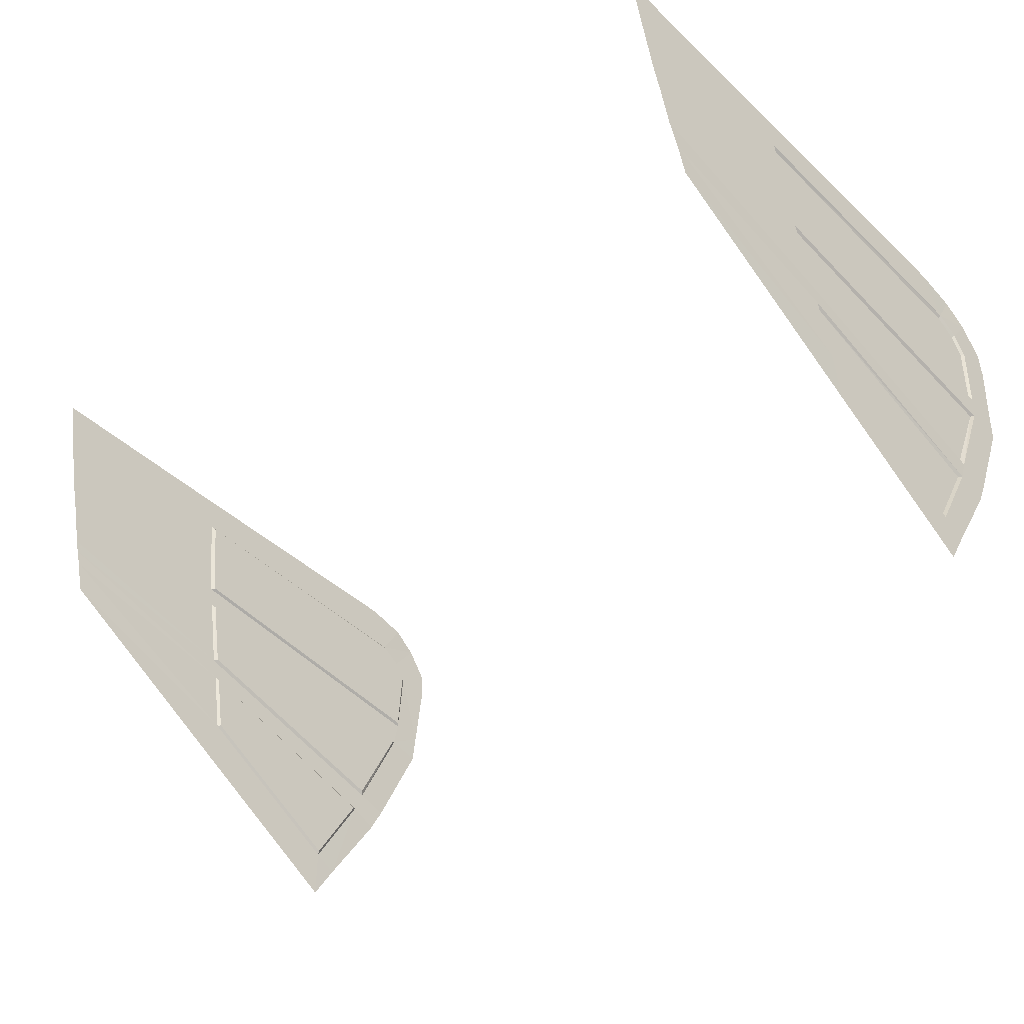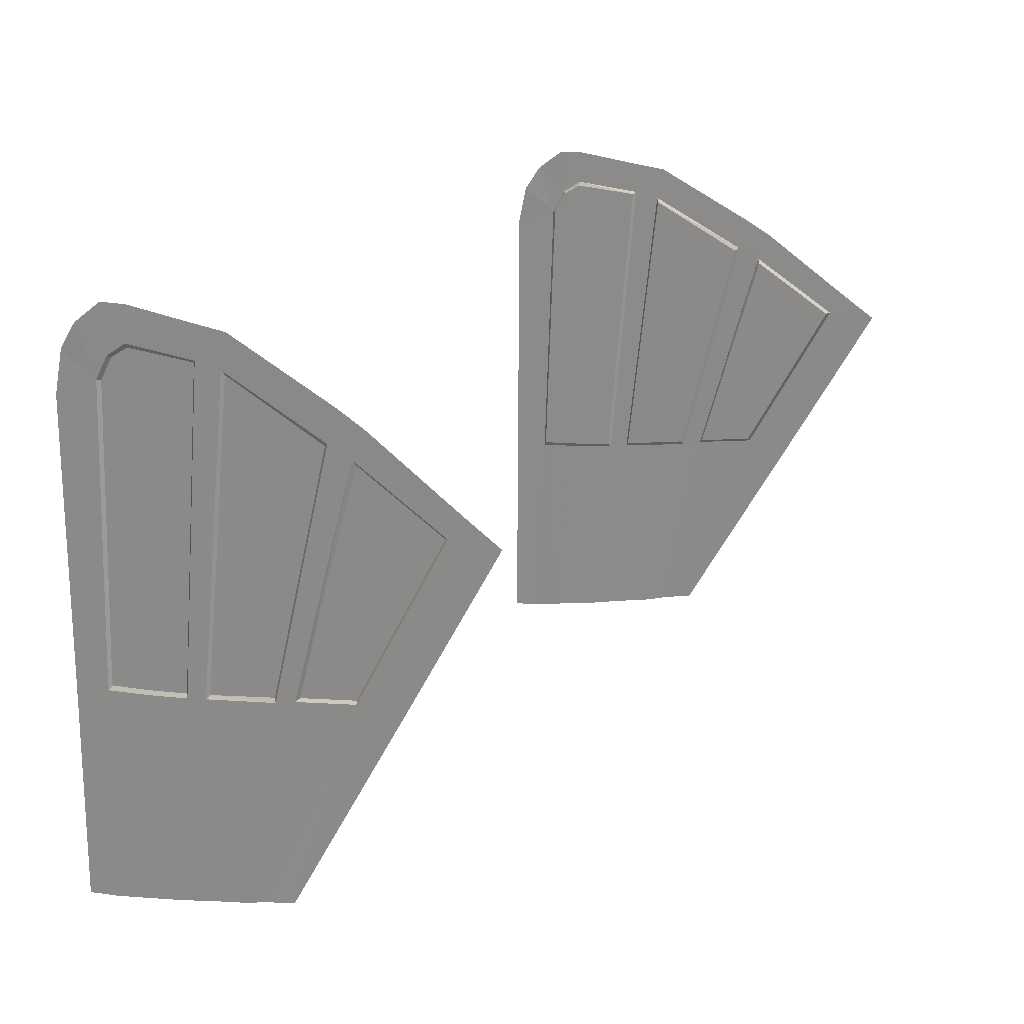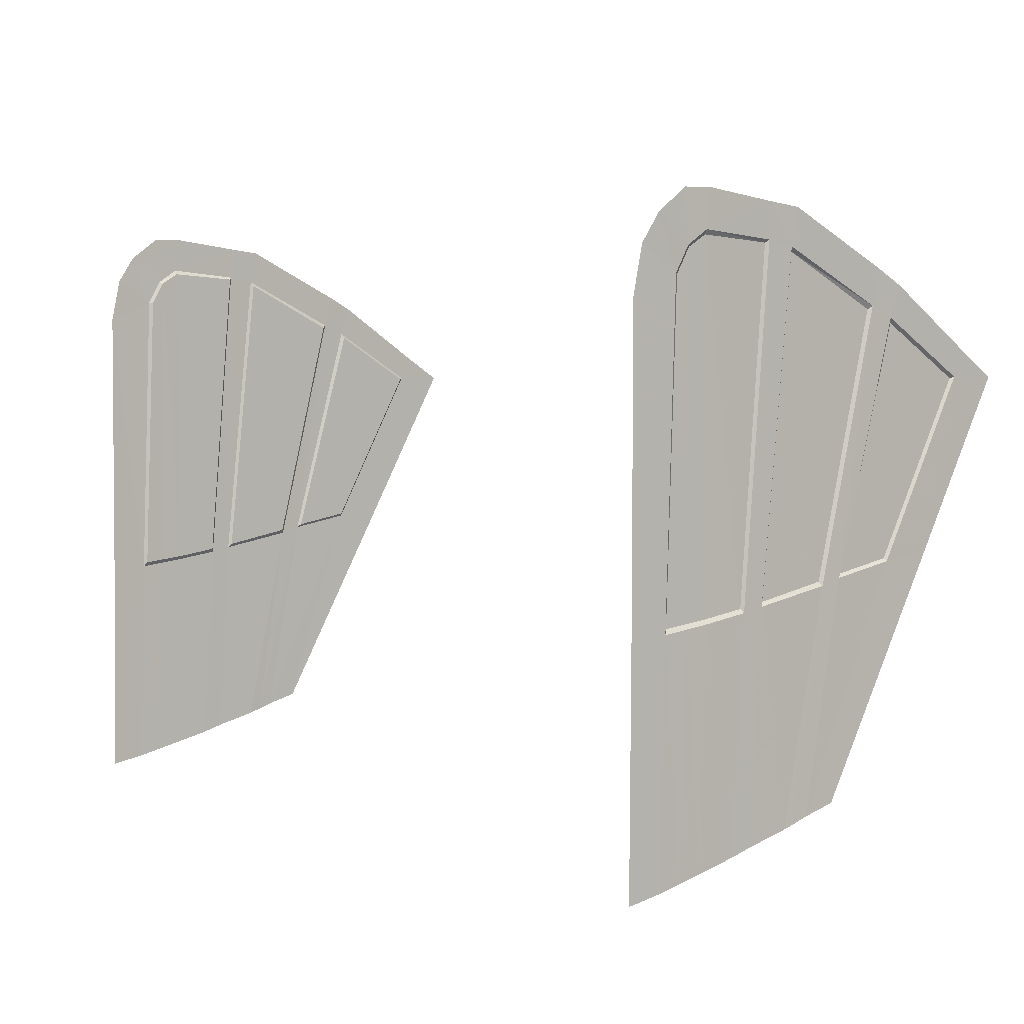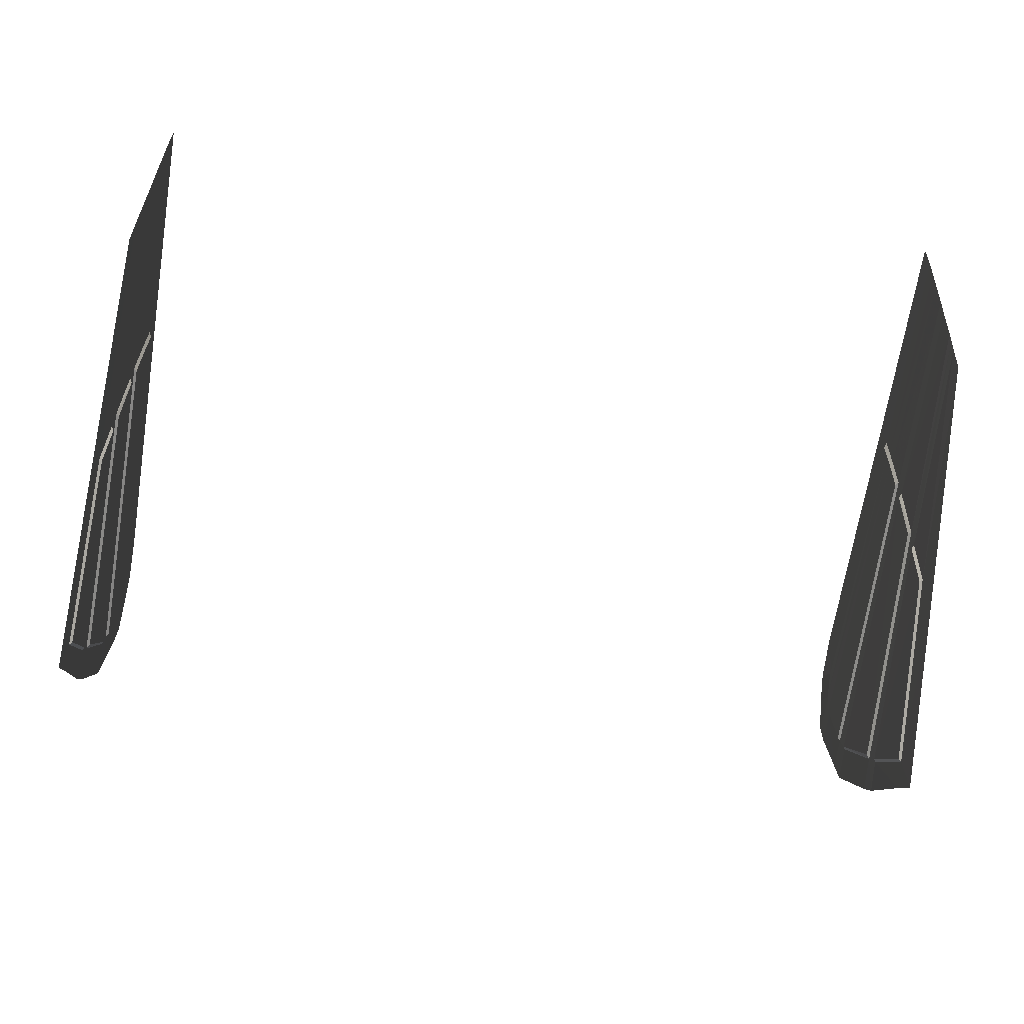
<metadata>
{"format":"obj","ext":"obj","renderer":"f3d","projection":"perspective","resolution":1024,"background":"white","views":[{"elev":-42.6,"azim":42.3,"up":"+Z"},{"elev":19.4,"azim":118.9,"up":"+Y"},{"elev":3.5,"azim":50.4,"up":"+Y"},{"elev":-66.9,"azim":-9.1,"up":"+Z"}]}
</metadata>
<code>
v -1.095 1.236 -1.204
v -1.094 1.202 -1.022
v -1.101 1.227 -1.21
v -1.095 1.975 -1.106
v -1.094 1.202 -1.022
v -1.096 1.854 -1.361
v -1.1 1.192 -1.013
v -1.094 1.202 -1.022
v -1.101 1.986 -1.1
v -1.101 1.986 -1.1
v -1.095 1.975 -1.106
v -1.102 1.862 -1.371
v -1.101 2.074 -1.119
v -1.101 1.986 -1.1
v -1.103 1.946 -1.394
v -1.1 1.998 -1.03
v -1.101 1.986 -1.1
v -1.1 2.082 -1.036
v -1.099 2.102 -0.8466
v -1.099 2.012 -0.8393
v -1.1 2.082 -1.036
v -1.098 1.978 -0.7853
v -1.099 2.012 -0.8393
v -1.098 2.099 -0.7746
v -1.098 2.043 -0.6987
v -1.096 1.976 -0.6528
v -1.097 1.917 -0.7501
v -1.097 1.917 -0.7501
v -1.096 1.865 -0.629
v -1.097 1.151 -0.7236
v -1.091 1.973 -0.7924
v -1.092 2.002 -0.8397
v -1.098 1.978 -0.7853
v -1.091 1.169 -0.7861
v -1.091 1.162 -0.7314
v -1.098 1.158 -0.7819
v -1.101 1.986 -1.1
v -1.1 1.998 -1.03
v -1.1 1.192 -1.013
v -1.098 0.6224 -0.8295
v -1.098 0.6438 -0.9259
v -1.098 1.165 -0.8436
v -1.096 0.5824 -0.6224
v -1.097 0.5967 -0.7107
v -1.096 1.143 -0.6268
v -1.097 0.6092 -0.7685
v -1.098 0.6224 -0.8295
v -1.098 1.158 -0.7819
v -1.103 1.7 -1.665
v -1.104 1.761 -1.696
v -1.103 1.836 -1.433
v -1.097 1.151 -0.7236
v -1.091 1.162 -0.7314
v -1.097 1.917 -0.7501
v -1.103 1.836 -1.433
v -1.097 1.824 -1.439
v -1.103 1.7 -1.665
v -1.103 1.7 -1.665
v -1.097 1.696 -1.656
v -1.103 1.271 -1.428
v -1.093 1.992 -1.023
v -1.093 1.191 -0.9537
v -1.1 1.998 -1.03
v -1.104 1.289 -1.563
v -1.103 1.271 -1.428
v -1.104 0.7265 -1.243
v -1.101 0.6936 -1.122
v -1.103 0.7058 -1.16
v -1.103 1.242 -1.264
v -1.1 0.6841 -1.089
v -1.101 0.6936 -1.122
v -1.101 1.227 -1.21
v -1.099 0.6592 -0.9824
v -1.1 0.6841 -1.089
v -1.1 1.192 -1.013
v -1.1 1.192 -1.013
v -1.099 1.182 -0.9592
v -1.099 0.6592 -0.9824
v -1.103 1.946 -1.394
v -1.102 1.862 -1.371
v -1.104 1.91 -1.464
v -1.101 1.227 -1.21
v -1.103 1.242 -1.264
v -1.102 1.862 -1.371
v -1.092 2.002 -0.8397
v -1.093 1.992 -1.023
v -1.099 2.012 -0.8393
v -1.099 1.182 -0.9592
v -1.093 1.191 -0.9537
v -1.098 1.165 -0.8436
v -1.103 1.242 -1.264
v -1.096 1.251 -1.273
v -1.103 1.836 -1.433
v -1.103 1.242 -1.264
v -1.103 1.271 -1.428
v -1.096 1.251 -1.273
v -1.097 1.696 -1.656
v -1.097 1.824 -1.439
v -1.097 1.278 -1.424
v -1.092 1.175 -0.8439
v -1.093 1.191 -0.9537
v -1.092 2.002 -0.8397
v -1.091 1.973 -0.7924
v -1.091 1.915 -0.7591
v -1.091 1.169 -0.7861
v -1.092 2.002 -0.8397
v -1.091 1.973 -0.7924
v -1.092 1.175 -0.8439
v -1.097 0.5967 -0.7107
v -1.097 0.6092 -0.7685
v -1.097 1.151 -0.7236
v -1.092 1.175 -0.8439
v -1.091 1.169 -0.7861
v -1.098 1.165 -0.8436
v -1.097 1.917 -0.7501
v -1.091 1.915 -0.7591
v -1.098 1.978 -0.7853
v -1.097 1.917 -0.7501
v -1.098 1.978 -0.7853
v -1.098 2.043 -0.6987
v 1.095 1.236 -1.204
v 1.101 1.227 -1.21
v 1.094 1.202 -1.022
v 1.095 1.975 -1.106
v 1.096 1.854 -1.361
v 1.094 1.202 -1.022
v 1.095 1.975 -1.106
v 1.094 1.202 -1.022
v 1.101 1.986 -1.1
v 1.096 1.854 -1.361
v 1.095 1.975 -1.106
v 1.102 1.862 -1.371
v 1.102 1.862 -1.371
v 1.101 1.986 -1.1
v 1.103 1.946 -1.394
v 1.101 2.074 -1.119
v 1.101 1.986 -1.1
v 1.1 2.082 -1.036
v 1.099 2.102 -0.8466
v 1.1 2.082 -1.036
v 1.099 2.012 -0.8393
v 1.098 1.978 -0.7853
v 1.098 2.099 -0.7746
v 1.099 2.012 -0.8393
v 1.098 2.043 -0.6987
v 1.097 1.917 -0.7501
v 1.096 1.976 -0.6528
v 1.097 1.917 -0.7501
v 1.097 1.151 -0.7236
v 1.096 1.865 -0.629
v 1.099 2.012 -0.8393
v 1.092 2.002 -0.8397
v 1.098 1.978 -0.7853
v 1.097 1.151 -0.7236
v 1.091 1.162 -0.7314
v 1.098 1.158 -0.7819
v 1.101 1.986 -1.1
v 1.1 1.192 -1.013
v 1.1 1.998 -1.03
v 1.099 1.182 -0.9592
v 1.098 0.6438 -0.9259
v 1.098 1.165 -0.8436
v 1.097 1.151 -0.7236
v 1.097 0.5967 -0.7107
v 1.096 1.143 -0.6268
v 1.097 0.6092 -0.7685
v 1.098 1.158 -0.7819
v 1.098 0.6224 -0.8295
v 1.104 1.91 -1.464
v 1.104 1.761 -1.696
v 1.103 1.836 -1.433
v 1.097 1.151 -0.7236
v 1.097 1.917 -0.7501
v 1.091 1.162 -0.7314
v 1.097 1.696 -1.656
v 1.097 1.824 -1.439
v 1.103 1.7 -1.665
v 1.097 1.278 -1.424
v 1.097 1.696 -1.656
v 1.103 1.271 -1.428
v 1.099 1.182 -0.9592
v 1.093 1.191 -0.9537
v 1.1 1.998 -1.03
v 1.103 1.271 -1.428
v 1.103 1.7 -1.665
v 1.104 1.289 -1.563
v 1.103 0.7058 -1.16
v 1.103 1.271 -1.428
v 1.104 0.7265 -1.243
v 1.101 0.6936 -1.122
v 1.103 1.242 -1.264
v 1.103 0.7058 -1.16
v 1.1 0.6841 -1.089
v 1.101 1.227 -1.21
v 1.101 0.6936 -1.122
v 1.101 1.227 -1.21
v 1.1 0.6841 -1.089
v 1.1 1.192 -1.013
v 1.1 1.192 -1.013
v 1.099 0.6592 -0.9824
v 1.099 1.182 -0.9592
v 1.103 1.836 -1.433
v 1.102 1.862 -1.371
v 1.104 1.91 -1.464
v 1.103 1.836 -1.433
v 1.103 1.242 -1.264
v 1.102 1.862 -1.371
v 1.1 1.998 -1.03
v 1.093 1.992 -1.023
v 1.099 2.012 -0.8393
v 1.099 1.182 -0.9592
v 1.098 1.165 -0.8436
v 1.093 1.191 -0.9537
v 1.103 1.242 -1.264
v 1.103 1.836 -1.433
v 1.096 1.251 -1.273
v 1.103 1.242 -1.264
v 1.096 1.251 -1.273
v 1.103 1.271 -1.428
v 1.096 1.251 -1.273
v 1.097 1.824 -1.439
v 1.097 1.278 -1.424
v 1.093 1.992 -1.023
v 1.093 1.191 -0.9537
v 1.092 2.002 -0.8397
v 1.091 1.973 -0.7924
v 1.091 1.169 -0.7861
v 1.091 1.915 -0.7591
v 1.092 2.002 -0.8397
v 1.092 1.175 -0.8439
v 1.091 1.973 -0.7924
v 1.097 0.5967 -0.7107
v 1.097 1.151 -0.7236
v 1.097 0.6092 -0.7685
v 1.098 1.158 -0.7819
v 1.091 1.169 -0.7861
v 1.098 1.165 -0.8436
v 1.097 1.917 -0.7501
v 1.098 1.978 -0.7853
v 1.091 1.915 -0.7591
v 1.097 1.917 -0.7501
v 1.098 2.043 -0.6987
v 1.098 1.978 -0.7853
v -1.094 1.202 -1.022
v -1.1 1.192 -1.013
v -1.101 1.227 -1.21
v -1.094 1.202 -1.022
v -1.095 1.236 -1.204
v -1.096 1.854 -1.361
v -1.094 1.202 -1.022
v -1.095 1.975 -1.106
v -1.101 1.986 -1.1
v -1.095 1.975 -1.106
v -1.096 1.854 -1.361
v -1.102 1.862 -1.371
v -1.101 1.986 -1.1
v -1.102 1.862 -1.371
v -1.103 1.946 -1.394
v -1.101 1.986 -1.1
v -1.101 2.074 -1.119
v -1.1 2.082 -1.036
v -1.099 2.012 -0.8393
v -1.1 1.998 -1.03
v -1.1 2.082 -1.036
v -1.099 2.012 -0.8393
v -1.099 2.102 -0.8466
v -1.098 2.099 -0.7746
v -1.096 1.976 -0.6528
v -1.096 1.865 -0.629
v -1.097 1.917 -0.7501
v -1.096 1.865 -0.629
v -1.096 1.143 -0.6268
v -1.097 1.151 -0.7236
v -1.092 2.002 -0.8397
v -1.099 2.012 -0.8393
v -1.098 1.978 -0.7853
v -1.091 1.162 -0.7314
v -1.097 1.151 -0.7236
v -1.098 1.158 -0.7819
v -1.1 1.998 -1.03
v -1.099 1.182 -0.9592
v -1.1 1.192 -1.013
v -1.098 0.6438 -0.9259
v -1.099 1.182 -0.9592
v -1.098 1.165 -0.8436
v -1.097 0.5967 -0.7107
v -1.097 1.151 -0.7236
v -1.096 1.143 -0.6268
v -1.098 0.6224 -0.8295
v -1.098 1.165 -0.8436
v -1.098 1.158 -0.7819
v -1.104 1.761 -1.696
v -1.104 1.91 -1.464
v -1.103 1.836 -1.433
v -1.091 1.162 -0.7314
v -1.091 1.915 -0.7591
v -1.097 1.917 -0.7501
v -1.097 1.824 -1.439
v -1.097 1.696 -1.656
v -1.103 1.7 -1.665
v -1.097 1.696 -1.656
v -1.097 1.278 -1.424
v -1.103 1.271 -1.428
v -1.093 1.191 -0.9537
v -1.099 1.182 -0.9592
v -1.1 1.998 -1.03
v -1.104 1.7 -1.795
v -1.104 1.761 -1.696
v -1.103 1.7 -1.665
v -1.103 1.7 -1.665
v -1.103 1.271 -1.428
v -1.104 1.289 -1.563
v -1.103 1.271 -1.428
v -1.103 0.7058 -1.16
v -1.104 0.7265 -1.243
v -1.103 0.7058 -1.16
v -1.103 1.271 -1.428
v -1.103 1.242 -1.264
v -1.101 0.6936 -1.122
v -1.103 1.242 -1.264
v -1.101 1.227 -1.21
v -1.1 0.6841 -1.089
v -1.101 1.227 -1.21
v -1.1 1.192 -1.013
v -1.099 1.182 -0.9592
v -1.098 0.6438 -0.9259
v -1.099 0.6592 -0.9824
v -1.102 1.862 -1.371
v -1.103 1.836 -1.433
v -1.104 1.91 -1.464
v -1.103 1.242 -1.264
v -1.103 1.836 -1.433
v -1.102 1.862 -1.371
v -1.093 1.992 -1.023
v -1.1 1.998 -1.03
v -1.099 2.012 -0.8393
v -1.093 1.191 -0.9537
v -1.092 1.175 -0.8439
v -1.098 1.165 -0.8436
v -1.096 1.251 -1.273
v -1.097 1.824 -1.439
v -1.103 1.836 -1.433
v -1.103 1.271 -1.428
v -1.097 1.278 -1.424
v -1.096 1.251 -1.273
v -1.097 1.824 -1.439
v -1.096 1.251 -1.273
v -1.097 1.278 -1.424
v -1.093 1.191 -0.9537
v -1.093 1.992 -1.023
v -1.092 2.002 -0.8397
v -1.091 1.915 -0.7591
v -1.091 1.162 -0.7314
v -1.091 1.169 -0.7861
v -1.091 1.973 -0.7924
v -1.091 1.169 -0.7861
v -1.092 1.175 -0.8439
v -1.097 0.6092 -0.7685
v -1.098 1.158 -0.7819
v -1.097 1.151 -0.7236
v -1.091 1.169 -0.7861
v -1.098 1.158 -0.7819
v -1.098 1.165 -0.8436
v -1.091 1.915 -0.7591
v -1.091 1.973 -0.7924
v -1.098 1.978 -0.7853
v -1.098 1.978 -0.7853
v -1.098 2.099 -0.7746
v -1.098 2.043 -0.6987
v 1.101 1.227 -1.21
v 1.1 1.192 -1.013
v 1.094 1.202 -1.022
v 1.096 1.854 -1.361
v 1.095 1.236 -1.204
v 1.094 1.202 -1.022
v 1.094 1.202 -1.022
v 1.1 1.192 -1.013
v 1.101 1.986 -1.1
v 1.095 1.975 -1.106
v 1.101 1.986 -1.1
v 1.102 1.862 -1.371
v 1.101 1.986 -1.1
v 1.101 2.074 -1.119
v 1.103 1.946 -1.394
v 1.101 1.986 -1.1
v 1.1 1.998 -1.03
v 1.1 2.082 -1.036
v 1.1 2.082 -1.036
v 1.1 1.998 -1.03
v 1.099 2.012 -0.8393
v 1.098 2.099 -0.7746
v 1.099 2.102 -0.8466
v 1.099 2.012 -0.8393
v 1.097 1.917 -0.7501
v 1.096 1.865 -0.629
v 1.096 1.976 -0.6528
v 1.097 1.151 -0.7236
v 1.096 1.143 -0.6268
v 1.096 1.865 -0.629
v 1.092 2.002 -0.8397
v 1.091 1.973 -0.7924
v 1.098 1.978 -0.7853
v 1.091 1.162 -0.7314
v 1.091 1.169 -0.7861
v 1.098 1.158 -0.7819
v 1.1 1.192 -1.013
v 1.099 1.182 -0.9592
v 1.1 1.998 -1.03
v 1.098 0.6438 -0.9259
v 1.098 0.6224 -0.8295
v 1.098 1.165 -0.8436
v 1.097 0.5967 -0.7107
v 1.096 0.5824 -0.6224
v 1.096 1.143 -0.6268
v 1.098 1.158 -0.7819
v 1.098 1.165 -0.8436
v 1.098 0.6224 -0.8295
v 1.104 1.761 -1.696
v 1.103 1.7 -1.665
v 1.103 1.836 -1.433
v 1.097 1.917 -0.7501
v 1.091 1.915 -0.7591
v 1.091 1.162 -0.7314
v 1.097 1.824 -1.439
v 1.103 1.836 -1.433
v 1.103 1.7 -1.665
v 1.097 1.696 -1.656
v 1.103 1.7 -1.665
v 1.103 1.271 -1.428
v 1.093 1.191 -0.9537
v 1.093 1.992 -1.023
v 1.1 1.998 -1.03
v 1.103 1.7 -1.665
v 1.104 1.761 -1.696
v 1.104 1.7 -1.795
v 1.103 1.271 -1.428
v 1.104 1.289 -1.563
v 1.104 0.7265 -1.243
v 1.103 1.242 -1.264
v 1.103 1.271 -1.428
v 1.103 0.7058 -1.16
v 1.101 1.227 -1.21
v 1.103 1.242 -1.264
v 1.101 0.6936 -1.122
v 1.1 0.6841 -1.089
v 1.099 0.6592 -0.9824
v 1.1 1.192 -1.013
v 1.099 0.6592 -0.9824
v 1.098 0.6438 -0.9259
v 1.099 1.182 -0.9592
v 1.102 1.862 -1.371
v 1.103 1.946 -1.394
v 1.104 1.91 -1.464
v 1.103 1.242 -1.264
v 1.101 1.227 -1.21
v 1.102 1.862 -1.371
v 1.093 1.992 -1.023
v 1.092 2.002 -0.8397
v 1.099 2.012 -0.8393
v 1.098 1.165 -0.8436
v 1.092 1.175 -0.8439
v 1.093 1.191 -0.9537
v 1.103 1.836 -1.433
v 1.097 1.824 -1.439
v 1.096 1.251 -1.273
v 1.096 1.251 -1.273
v 1.097 1.278 -1.424
v 1.103 1.271 -1.428
v 1.097 1.824 -1.439
v 1.097 1.696 -1.656
v 1.097 1.278 -1.424
v 1.093 1.191 -0.9537
v 1.092 1.175 -0.8439
v 1.092 2.002 -0.8397
v 1.091 1.169 -0.7861
v 1.091 1.162 -0.7314
v 1.091 1.915 -0.7591
v 1.092 1.175 -0.8439
v 1.091 1.169 -0.7861
v 1.091 1.973 -0.7924
v 1.097 1.151 -0.7236
v 1.098 1.158 -0.7819
v 1.097 0.6092 -0.7685
v 1.091 1.169 -0.7861
v 1.092 1.175 -0.8439
v 1.098 1.165 -0.8436
v 1.098 1.978 -0.7853
v 1.091 1.973 -0.7924
v 1.091 1.915 -0.7591
v 1.098 2.043 -0.6987
v 1.098 2.099 -0.7746
v 1.098 1.978 -0.7853
v -1.104 1.639 -1.761
v -1.104 1.7 -1.795
v -1.103 1.7 -1.665
v -1.104 1.289 -1.563
v -1.095 1.236 -1.204
v -1.101 1.227 -1.21
v -1.096 1.854 -1.361
v -1.102 1.862 -1.371
v 1.104 1.639 -1.761
v 1.103 1.7 -1.665
v 1.104 1.7 -1.795
v 1.104 1.289 -1.563
v 1.095 1.236 -1.204
v 1.096 1.854 -1.361
v 1.101 1.227 -1.21
v 1.102 1.862 -1.371
f 1 3 2
f 4 6 5
f 7 9 8
f 10 12 11
f 13 15 14
f 16 18 17
f 19 21 20
f 22 24 23
f 25 27 26
f 28 30 29
f 31 33 32
f 34 36 35
f 37 39 38
f 40 42 41
f 43 45 44
f 46 48 47
f 49 51 50
f 52 54 53
f 55 57 56
f 58 60 59
f 61 63 62
f 64 66 65
f 67 69 68
f 70 72 71
f 73 75 74
f 76 78 77
f 79 81 80
f 82 84 83
f 85 87 86
f 88 90 89
f 91 93 92
f 94 96 95
f 97 99 98
f 100 102 101
f 103 105 104
f 106 108 107
f 109 111 110
f 112 114 113
f 115 117 116
f 118 120 119
f 121 123 122
f 124 126 125
f 127 129 128
f 130 132 131
f 133 135 134
f 136 138 137
f 139 141 140
f 142 144 143
f 145 147 146
f 148 150 149
f 151 153 152
f 154 156 155
f 157 159 158
f 160 162 161
f 163 165 164
f 166 168 167
f 169 171 170
f 172 174 173
f 175 177 176
f 178 180 179
f 181 183 182
f 184 186 185
f 187 189 188
f 190 192 191
f 193 195 194
f 196 198 197
f 199 201 200
f 202 204 203
f 205 207 206
f 208 210 209
f 211 213 212
f 214 216 215
f 217 219 218
f 220 222 221
f 223 225 224
f 226 228 227
f 229 231 230
f 232 234 233
f 235 237 236
f 238 240 239
f 241 243 242
f 244 246 245
f 247 249 248
f 250 252 251
f 253 255 254
f 256 258 257
f 259 261 260
f 262 264 263
f 265 267 266
f 268 270 269
f 271 273 272
f 274 276 275
f 277 279 278
f 280 282 281
f 283 285 284
f 286 288 287
f 289 291 290
f 292 294 293
f 295 297 296
f 298 300 299
f 301 303 302
f 304 306 305
f 307 309 308
f 310 312 311
f 313 315 314
f 316 318 317
f 319 321 320
f 322 324 323
f 325 327 326
f 328 330 329
f 331 333 332
f 334 336 335
f 337 339 338
f 340 342 341
f 343 345 344
f 346 348 347
f 349 351 350
f 352 354 353
f 355 357 356
f 358 360 359
f 361 363 362
f 364 366 365
f 367 369 368
f 370 372 371
f 373 375 374
f 376 378 377
f 379 381 380
f 382 384 383
f 385 387 386
f 388 390 389
f 391 393 392
f 394 396 395
f 397 399 398
f 400 402 401
f 403 405 404
f 406 408 407
f 409 411 410
f 412 414 413
f 415 417 416
f 418 420 419
f 421 423 422
f 424 426 425
f 427 429 428
f 430 432 431
f 433 435 434
f 436 438 437
f 439 441 440
f 442 444 443
f 445 447 446
f 448 450 449
f 451 453 452
f 454 456 455
f 457 459 458
f 460 462 461
f 463 465 464
f 466 468 467
f 469 471 470
f 472 474 473
f 475 477 476
f 478 480 479
f 481 483 482
f 484 486 485
f 487 489 488
f 490 492 491
f 493 495 494
f 493 496 495
f 497 499 498
f 498 499 500
f 501 503 502
f 502 504 501
f 505 507 506
f 506 507 508

</code>
